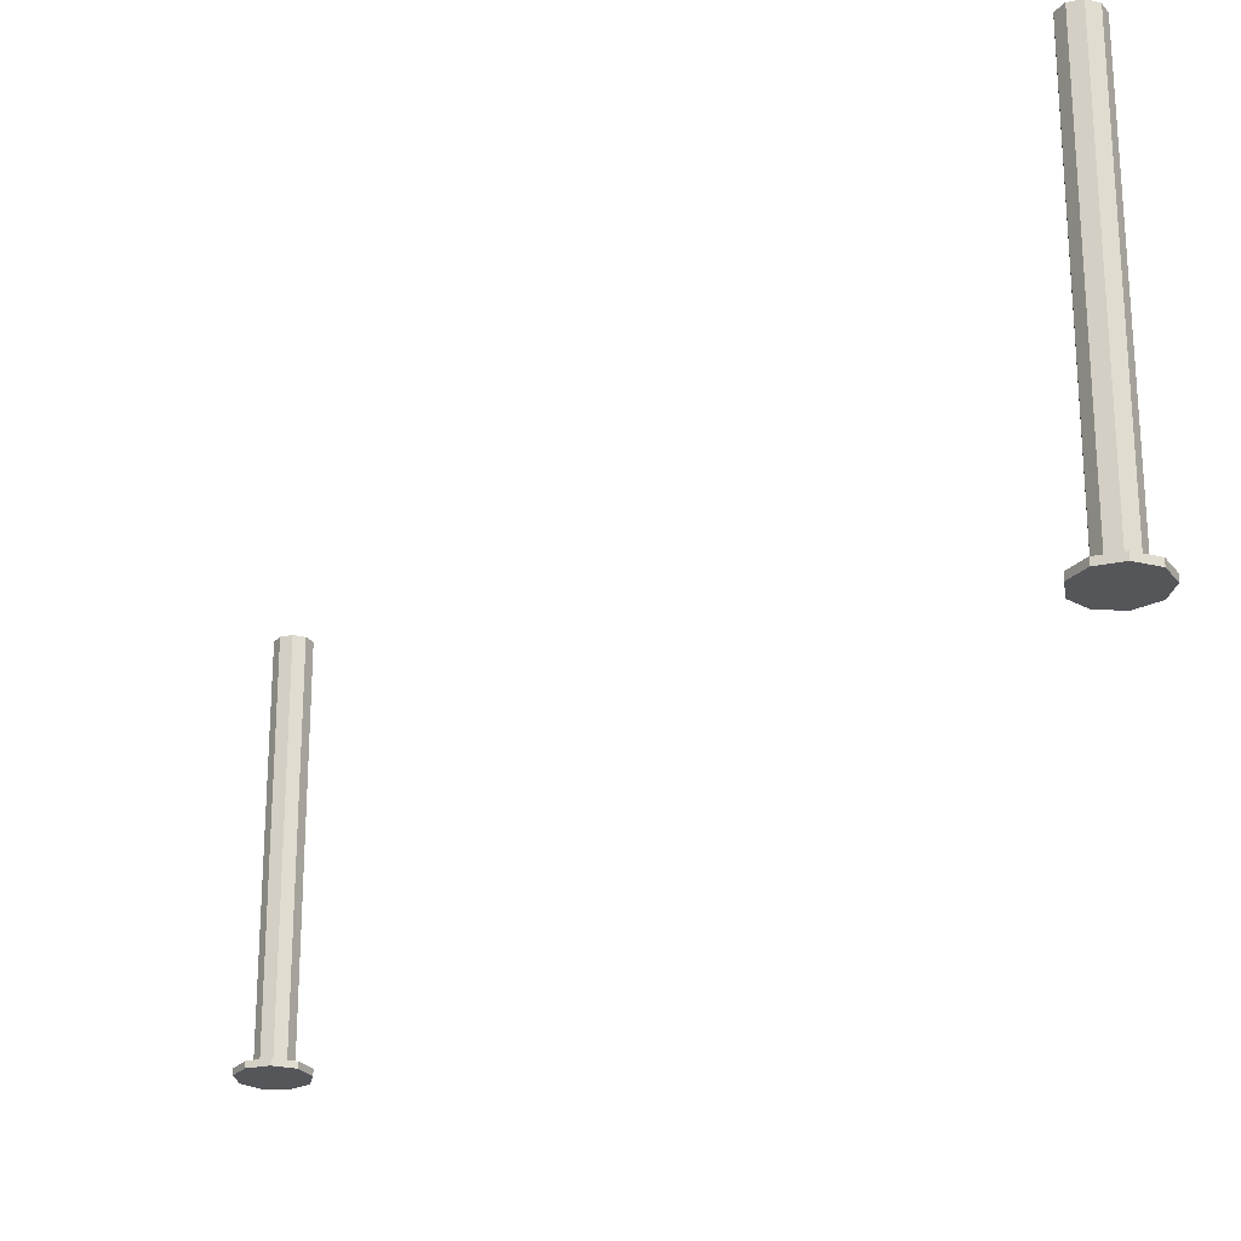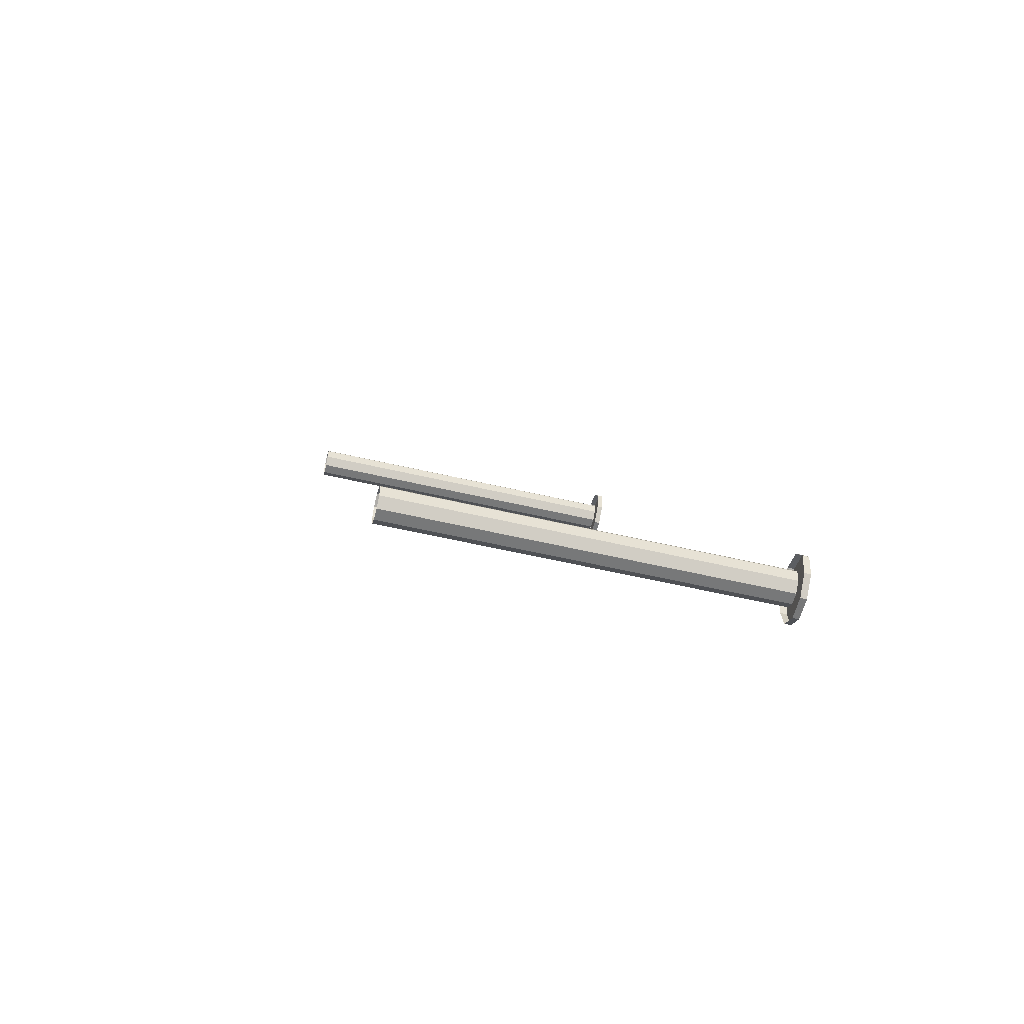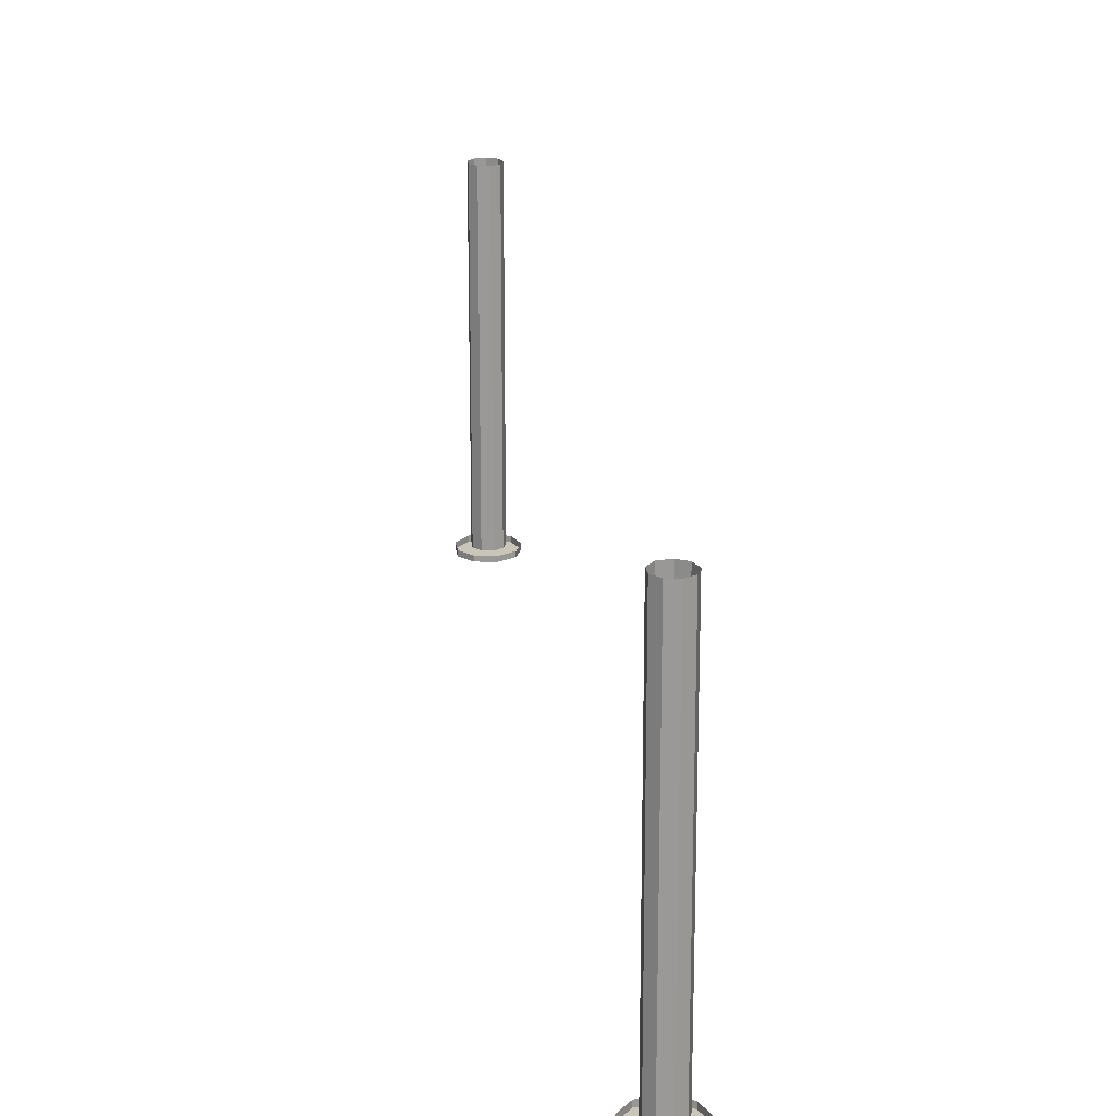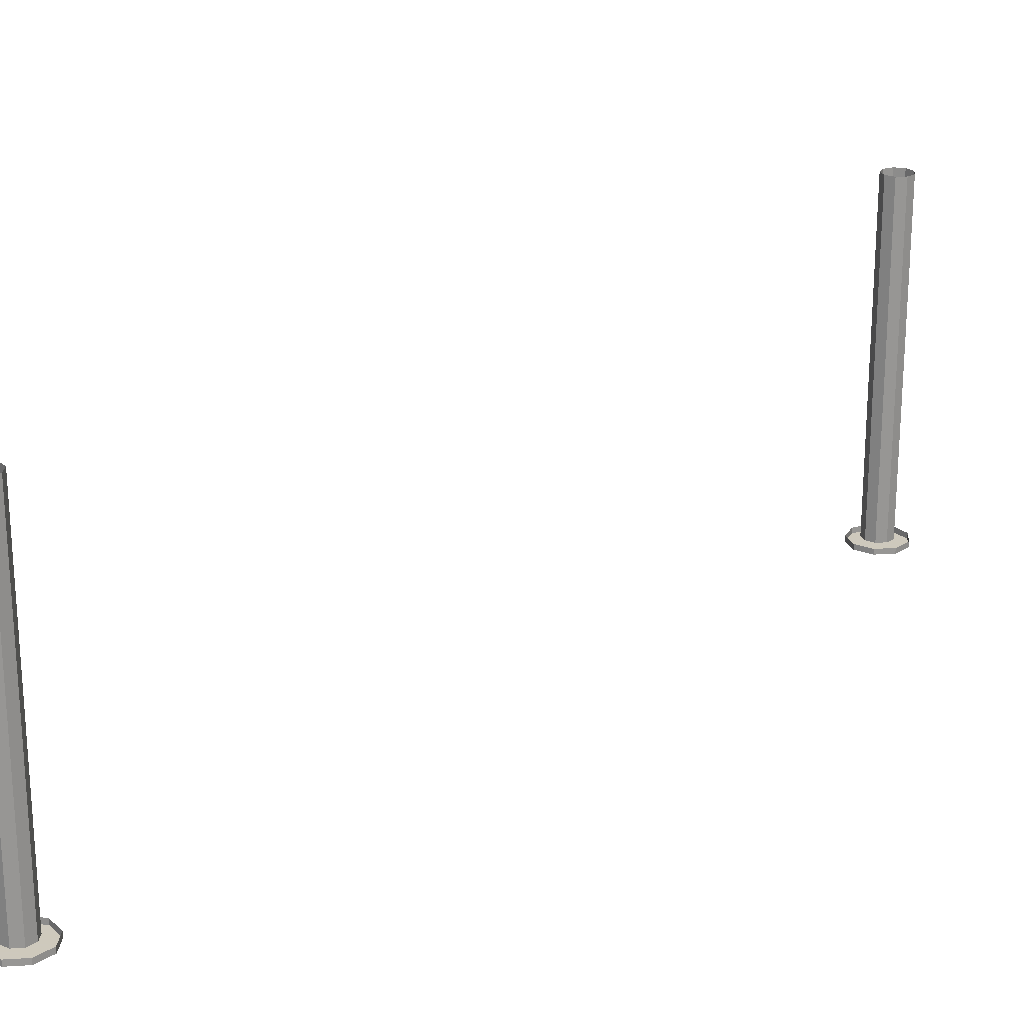
<metadata>
{"format":"obj","ext":"obj","renderer":"f3d","projection":"perspective","resolution":1024,"background":"white","views":[{"elev":-25.2,"azim":0.8,"up":"+Y"},{"elev":-55.1,"azim":-104.0,"up":"+Z"},{"elev":20.7,"azim":25.0,"up":"+Y"},{"elev":22.6,"azim":-103.7,"up":"+Y"}]}
</metadata>
<code>
o Cylinder.028_M6_0
v -33.67 0.9574 -2.273
v -33.67 11.32 -2.273
v -33.6 11.32 -1.96
v -33.6 0.9574 -1.96
v -33.6 0.9574 -1.96
v -33.6 11.32 -1.96
v -33.75 11.32 -1.677
v -33.75 0.9574 -1.677
v -33.75 0.9574 -1.677
v -33.75 11.32 -1.677
v -34.05 11.32 -1.555
v -34.05 0.9574 -1.555
v -34.05 0.9574 -1.555
v -34.05 11.32 -1.555
v -34.35 11.32 -1.652
v -34.35 0.9574 -1.652
v -34.35 0.9574 -1.652
v -34.35 11.32 -1.652
v -34.52 11.32 -1.923
v -34.52 0.9574 -1.923
v -34.52 0.9574 -1.923
v -34.52 11.32 -1.923
v -34.48 11.32 -2.24
v -34.48 0.9574 -2.24
v -34.48 0.9574 -2.24
v -34.48 11.32 -2.24
v -34.24 11.32 -2.455
v -34.24 0.9574 -2.455
v -34.24 0.9574 -2.455
v -34.24 11.32 -2.455
v -33.92 11.32 -2.468
v -33.92 0.9574 -2.468
v -33.92 0.9574 -2.468
v -33.92 11.32 -2.468
v -33.67 11.32 -2.273
v -33.67 0.9574 -2.273
v -34.04 0.9574 -1.125
v -34.62 0.9574 -1.31
v -34.62 0.7876 -1.31
v -34.04 0.7876 -1.125
v -33.32 0.9574 -2.493
v -33.19 0.9574 -1.897
v -33.19 0.7876 -1.897
v -33.32 0.7876 -2.493
v -34.42 0.9574 -2.841
v -33.81 0.9574 -2.866
v -33.81 0.7876 -2.866
v -34.42 0.7876 -2.841
v -34.62 0.9574 -1.31
v -34.95 0.9574 -1.825
v -34.95 0.7876 -1.825
v -34.62 0.7876 -1.31
v -33.19 0.9574 -1.897
v -33.48 0.9574 -1.356
v -33.48 0.7876 -1.356
v -33.19 0.7876 -1.897
v -33.81 0.9574 -2.866
v -33.32 0.9574 -2.493
v -33.32 0.7876 -2.493
v -33.81 0.7876 -2.866
v -34.95 0.9574 -1.825
v -34.87 0.9574 -2.43
v -34.87 0.7876 -2.43
v -34.95 0.7876 -1.825
v -33.48 0.9574 -1.356
v -34.04 0.9574 -1.125
v -34.04 0.7876 -1.125
v -33.48 0.7876 -1.356
v -34.87 0.9574 -2.43
v -34.42 0.9574 -2.841
v -34.42 0.7876 -2.841
v -34.87 0.7876 -2.43
v -18.07 0.9574 22.36
v -18.07 11.32 22.36
v -18 11.32 22.67
v -18 0.9574 22.67
v -18 0.9574 22.67
v -18 11.32 22.67
v -18.15 11.32 22.96
v -18.15 0.9574 22.96
v -18.15 0.9574 22.96
v -18.15 11.32 22.96
v -18.45 11.32 23.08
v -18.45 0.9574 23.08
v -18.45 0.9574 23.08
v -18.45 11.32 23.08
v -18.75 11.32 22.98
v -18.75 0.9574 22.98
v -18.75 0.9574 22.98
v -18.75 11.32 22.98
v -18.92 11.32 22.71
v -18.92 0.9574 22.71
v -18.92 0.9574 22.71
v -18.92 11.32 22.71
v -18.88 11.32 22.39
v -18.88 0.9574 22.39
v -18.88 0.9574 22.39
v -18.88 11.32 22.39
v -18.64 11.32 22.18
v -18.64 0.9574 22.18
v -18.64 0.9574 22.18
v -18.64 11.32 22.18
v -18.32 11.32 22.16
v -18.32 0.9574 22.16
v -18.32 0.9574 22.16
v -18.32 11.32 22.16
v -18.07 11.32 22.36
v -18.07 0.9574 22.36
v -18.44 0.9574 23.51
v -19.02 0.9574 23.32
v -19.02 0.7876 23.32
v -18.44 0.7876 23.51
v -17.72 0.9574 22.14
v -17.59 0.9574 22.74
v -17.59 0.7876 22.74
v -17.72 0.7876 22.14
v -18.82 0.9574 21.79
v -18.21 0.9574 21.77
v -18.21 0.7876 21.77
v -18.82 0.7876 21.79
v -19.02 0.9574 23.32
v -19.35 0.9574 22.81
v -19.35 0.7876 22.81
v -19.02 0.7876 23.32
v -17.59 0.9574 22.74
v -17.88 0.9574 23.28
v -17.88 0.7876 23.28
v -17.59 0.7876 22.74
v -18.21 0.9574 21.77
v -17.72 0.9574 22.14
v -17.72 0.7876 22.14
v -18.21 0.7876 21.77
v -19.35 0.9574 22.81
v -19.27 0.9574 22.2
v -19.27 0.7876 22.2
v -19.35 0.7876 22.81
v -17.88 0.9574 23.28
v -18.44 0.9574 23.51
v -18.44 0.7876 23.51
v -17.88 0.7876 23.28
v -19.27 0.9574 22.2
v -18.82 0.9574 21.79
v -18.82 0.7876 21.79
v -19.27 0.7876 22.2
v -33.32 0.7876 -2.493
v -33.19 0.7876 -1.897
v -33.48 0.7876 -1.356
v -34.04 0.7876 -1.125
v -34.62 0.7876 -1.31
v -34.95 0.7876 -1.825
v -34.87 0.7876 -2.43
v -34.42 0.7876 -2.841
v -33.81 0.7876 -2.866
v -17.72 0.7876 22.14
v -17.59 0.7876 22.74
v -17.88 0.7876 23.28
v -18.44 0.7876 23.51
v -19.02 0.7876 23.32
v -19.35 0.7876 22.81
v -19.27 0.7876 22.2
v -18.82 0.7876 21.79
v -18.21 0.7876 21.77
f 1 2 3
f 1 3 4
f 5 6 7
f 5 7 8
f 9 10 11
f 9 11 12
f 13 14 15
f 13 15 16
f 17 18 19
f 17 19 20
f 21 22 23
f 21 23 24
f 25 26 27
f 25 27 28
f 29 30 31
f 29 31 32
f 33 34 35
f 33 35 36
f 37 38 39
f 37 39 40
f 41 42 43
f 41 43 44
f 45 46 47
f 45 47 48
f 49 50 51
f 49 51 52
f 53 54 55
f 53 55 56
f 57 58 59
f 57 59 60
f 61 62 63
f 61 63 64
f 65 66 67
f 65 67 68
f 69 70 71
f 69 71 72
f 73 74 75
f 73 75 76
f 77 78 79
f 77 79 80
f 81 82 83
f 81 83 84
f 85 86 87
f 85 87 88
f 89 90 91
f 89 91 92
f 93 94 95
f 93 95 96
f 97 98 99
f 97 99 100
f 101 102 103
f 101 103 104
f 105 106 107
f 105 107 108
f 109 110 111
f 109 111 112
f 113 114 115
f 113 115 116
f 117 118 119
f 117 119 120
f 121 122 123
f 121 123 124
f 125 126 127
f 125 127 128
f 129 130 131
f 129 131 132
f 133 134 135
f 133 135 136
f 137 138 139
f 137 139 140
f 141 142 143
f 141 143 144
f 153 151 152
f 151 153 150
f 150 153 145
f 150 145 149
f 149 145 146
f 149 146 148
f 148 146 147
f 162 160 161
f 160 162 159
f 159 162 154
f 159 154 158
f 158 154 155
f 158 155 157
f 157 155 156

</code>
